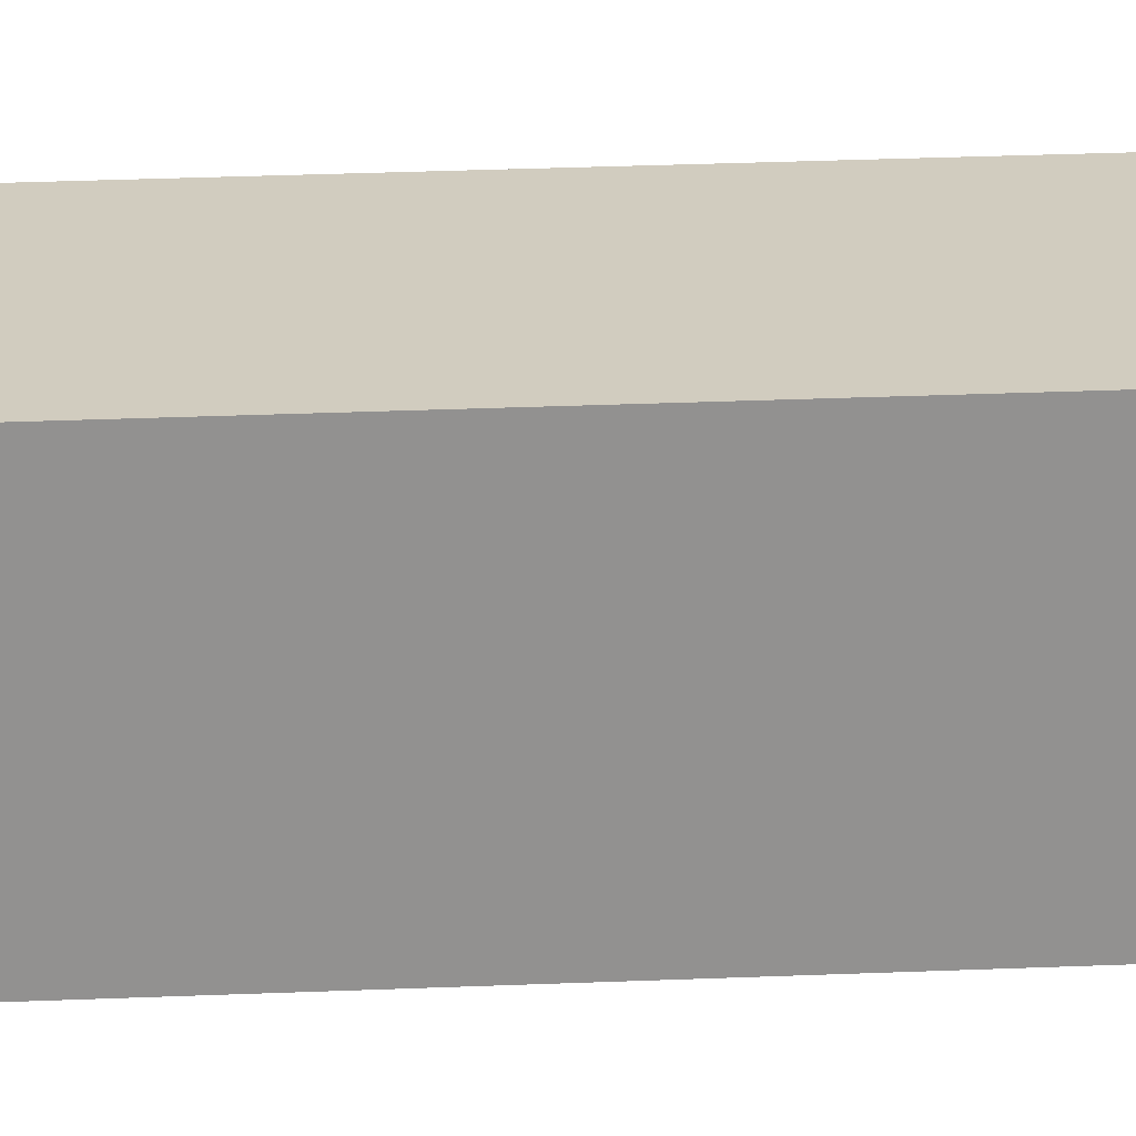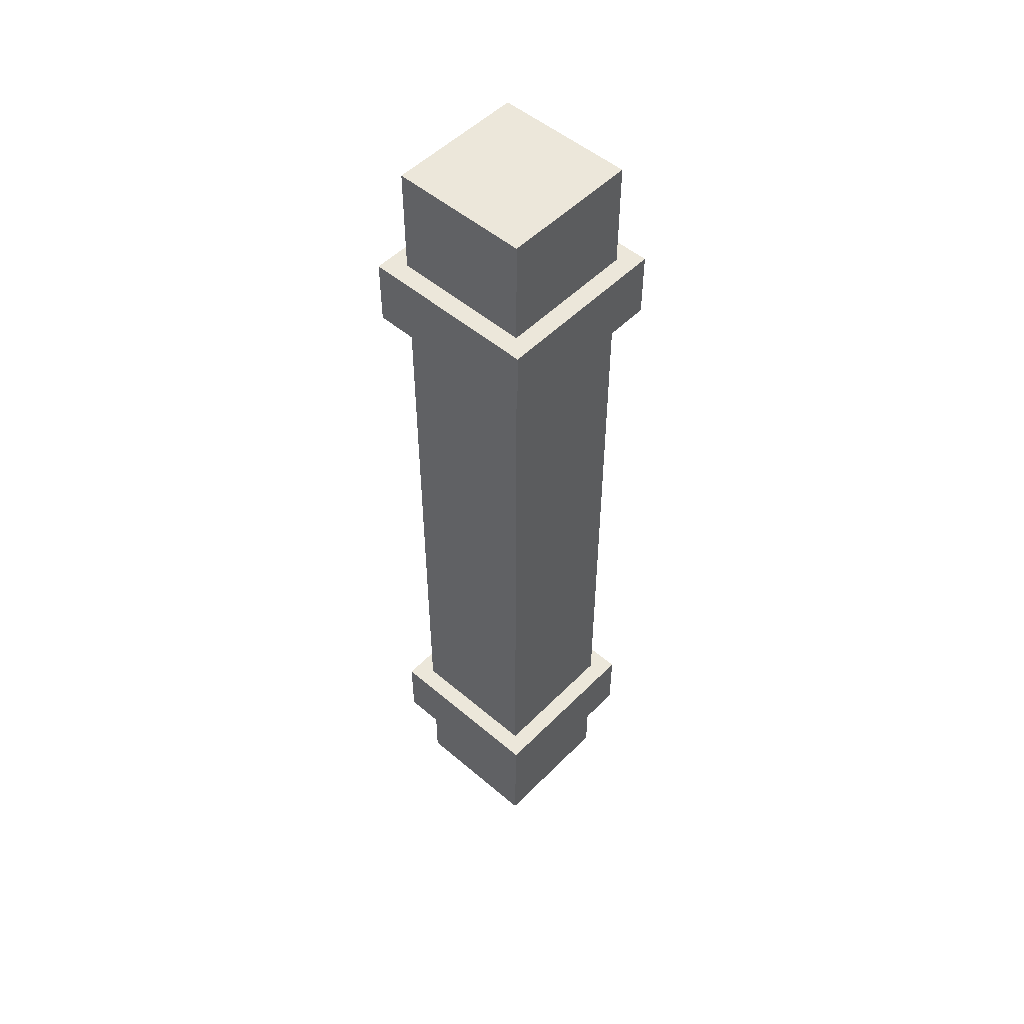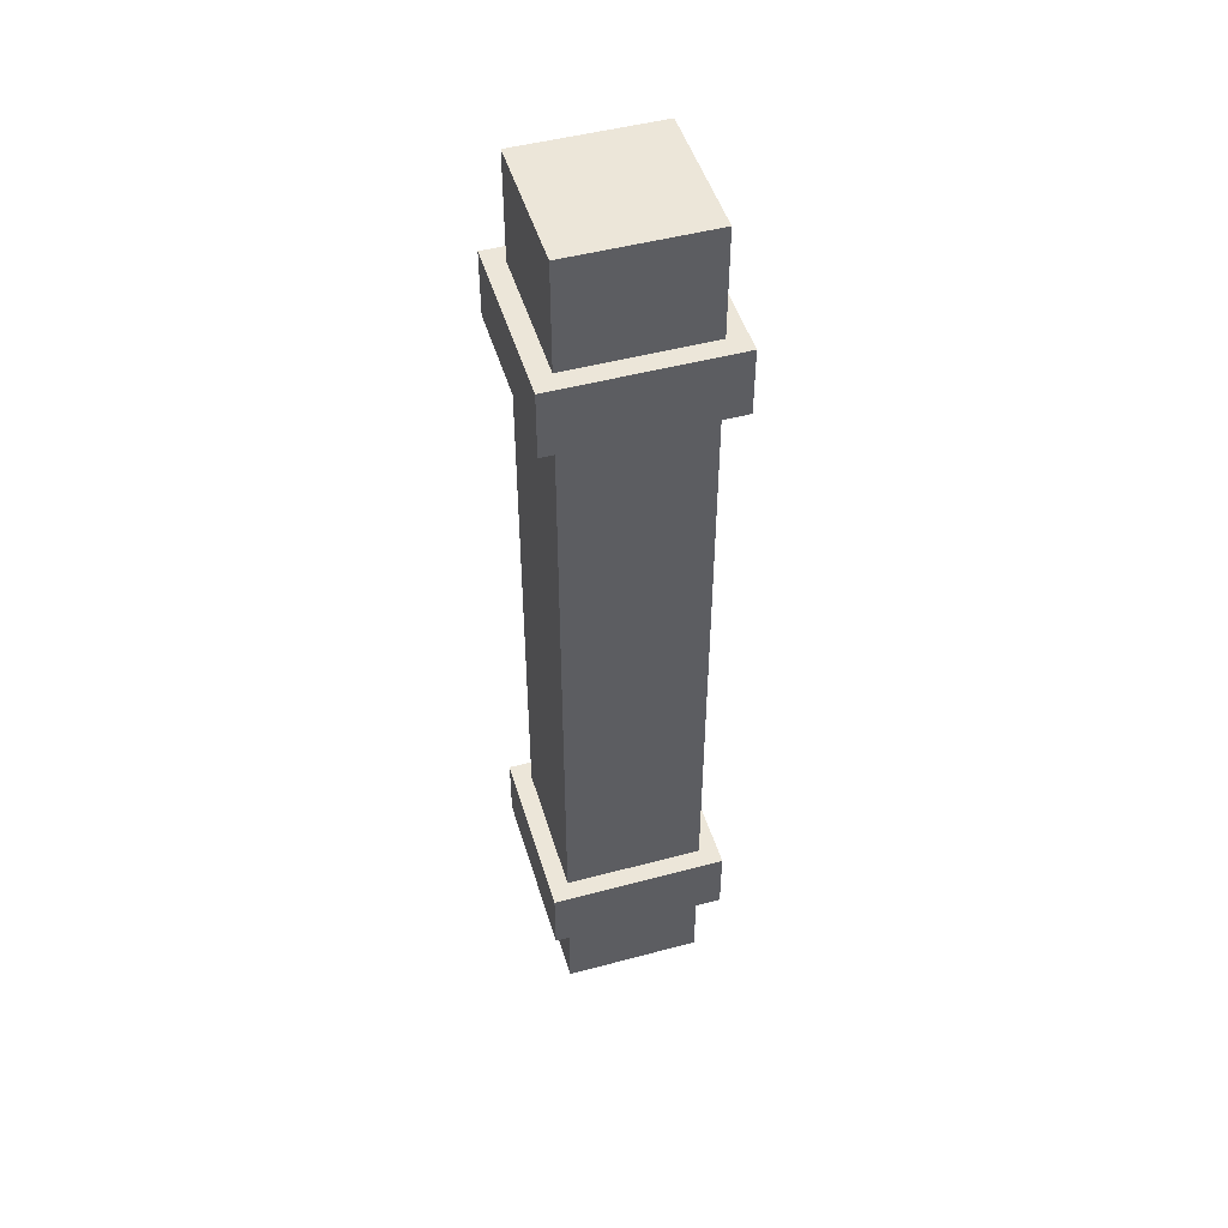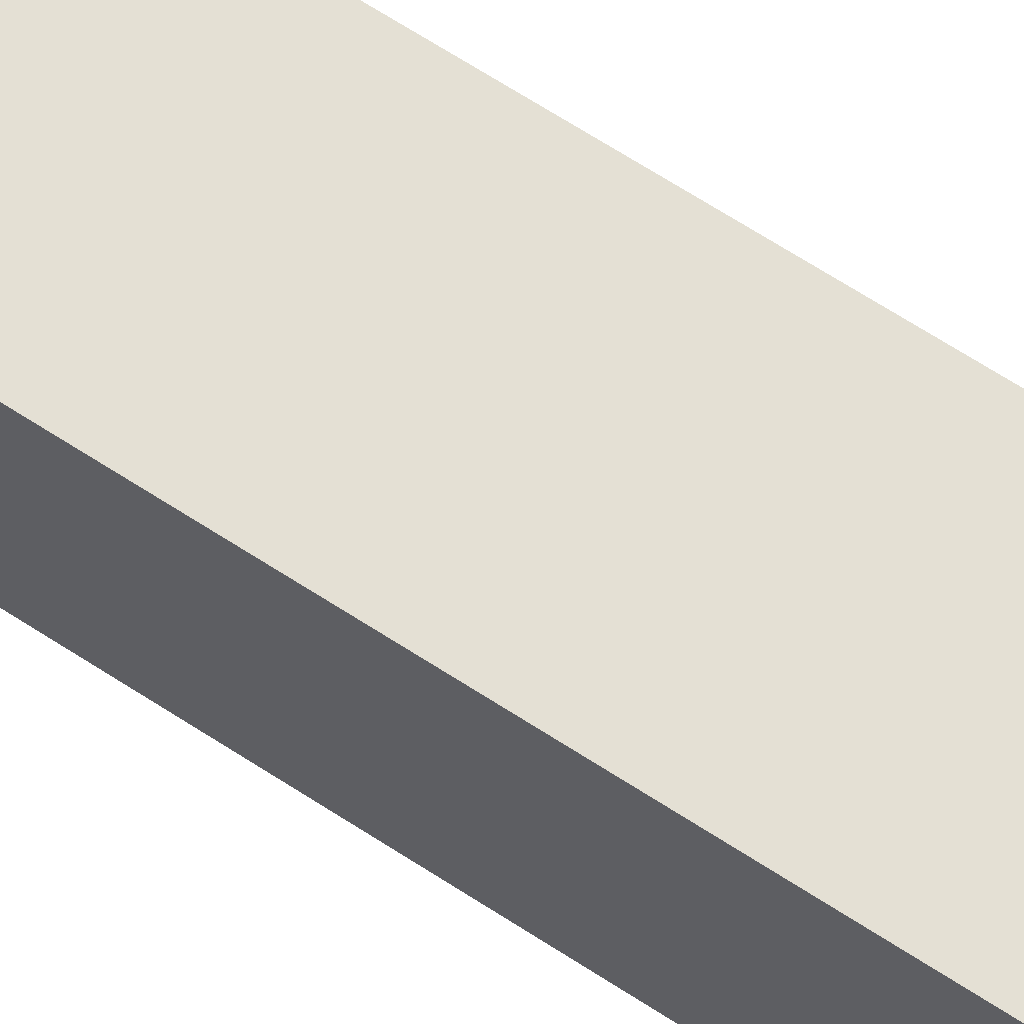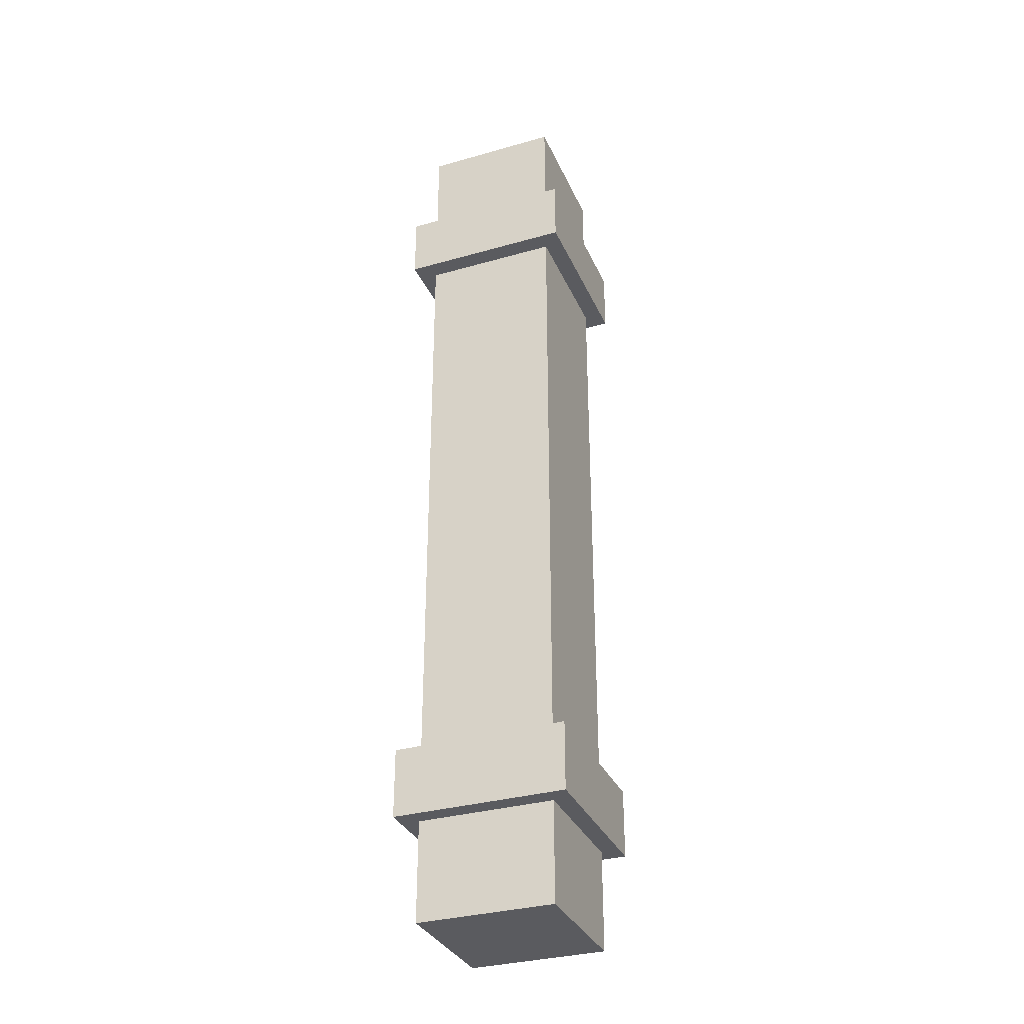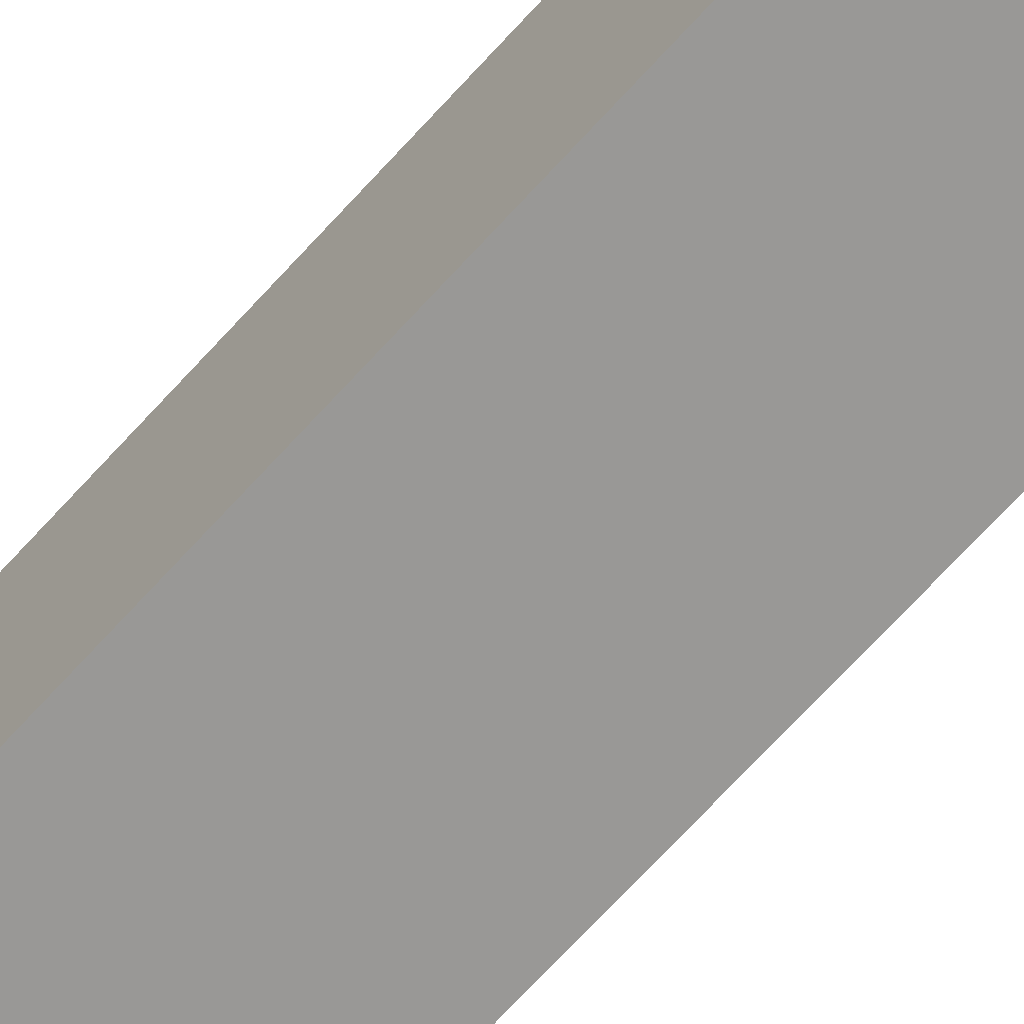
<metadata>
{"format":"obj","ext":"obj","renderer":"f3d","projection":"perspective","resolution":1024,"background":"white","views":[{"elev":24.2,"azim":85.8,"up":"+Z"},{"elev":51.5,"azim":42.7,"up":"+Y"},{"elev":48.7,"azim":-106.6,"up":"+Y"},{"elev":66.0,"azim":123.3,"up":"+Z"},{"elev":-33.0,"azim":111.4,"up":"+Y"},{"elev":-68.6,"azim":137.9,"up":"+Z"}]}
</metadata>
<code>
v -0.4559 4.09 0.4559
v -0.4559 4.438 0.4559
v 0.4559 4.438 0.4559
v 0.4559 4.09 0.4559
v -0.3587 5 0.3587
v -0.3587 5 -0.3587
v 0.3587 5 -0.3587
v 0.3587 5 0.3587
v -0.4559 4.438 -0.4559
v -0.4559 4.09 -0.4559
v 0.4559 4.09 -0.4559
v 0.4559 4.438 -0.4559
v -0.3587 0 -0.3587
v -0.3587 0 0.3587
v 0.3587 0 0.3587
v 0.3587 0 -0.3587
v 0.4559 4.09 0.4559
v 0.4559 4.438 0.4559
v 0.4559 4.438 -0.4559
v 0.4559 4.09 -0.4559
v -0.4559 4.09 -0.4559
v -0.4559 4.438 -0.4559
v -0.4559 4.438 0.4559
v -0.4559 4.09 0.4559
v -0.3587 4.438 0.3587
v -0.3587 5 0.3587
v 0.3587 5 0.3587
v 0.3587 4.438 0.3587
v -0.3587 4.438 -0.3587
v -0.3587 5 -0.3587
v -0.3587 5 0.3587
v -0.3587 4.438 0.3587
v -0.3587 5 -0.3587
v -0.3587 4.438 -0.3587
v 0.3587 4.438 -0.3587
v 0.3587 5 -0.3587
v 0.3587 4.438 0.3587
v 0.3587 5 0.3587
v 0.3587 5 -0.3587
v 0.3587 4.438 -0.3587
v -0.3587 0.889 -0.3587
v -0.3587 4.09 -0.3587
v -0.3587 4.09 0.3587
v -0.3587 0.889 0.3587
v -0.3587 0.889 0.3587
v -0.3587 4.09 0.3587
v 0.3587 4.09 0.3587
v 0.3587 0.889 0.3587
v 0.3587 0.889 0.3587
v 0.3587 4.09 0.3587
v 0.3587 4.09 -0.3587
v 0.3587 0.889 -0.3587
v -0.3587 4.09 -0.3587
v -0.3587 0.889 -0.3587
v 0.3587 0.889 -0.3587
v 0.3587 4.09 -0.3587
v -0.4559 0.5257 -0.4559
v -0.4559 0.889 -0.4559
v -0.4559 0.889 0.4559
v -0.4559 0.5257 0.4559
v -0.4559 0.5257 0.4559
v -0.4559 0.889 0.4559
v 0.4559 0.889 0.4559
v 0.4559 0.5257 0.4559
v 0.4559 0.5257 0.4559
v 0.4559 0.889 0.4559
v 0.4559 0.889 -0.4559
v 0.4559 0.5257 -0.4559
v -0.4559 0.889 -0.4559
v -0.4559 0.5257 -0.4559
v 0.4559 0.5257 -0.4559
v 0.4559 0.889 -0.4559
v -0.3587 0 -0.3587
v -0.3587 0.5257 -0.3587
v -0.3587 0.5257 0.3587
v -0.3587 0 0.3587
v -0.3587 0 0.3587
v -0.3587 0.5257 0.3587
v 0.3587 0.5257 0.3587
v 0.3587 0 0.3587
v 0.3587 0 0.3587
v 0.3587 0.5257 0.3587
v 0.3587 0.5257 -0.3587
v 0.3587 0 -0.3587
v -0.3587 0.5257 -0.3587
v -0.3587 0 -0.3587
v 0.3587 0 -0.3587
v 0.3587 0.5257 -0.3587
v -0.3587 4.09 0.3587
v -0.4559 4.09 0.4559
v 0.4559 4.09 0.4559
v 0.3587 4.09 0.3587
v 0.4559 4.09 -0.4559
v 0.3587 4.09 -0.3587
v -0.4559 4.09 -0.4559
v -0.3587 4.09 -0.3587
v 0.3587 4.438 0.3587
v 0.4559 4.438 0.4559
v -0.4559 4.438 0.4559
v -0.3587 4.438 0.3587
v 0.3587 4.438 -0.3587
v 0.4559 4.438 -0.4559
v -0.3587 4.438 -0.3587
v -0.4559 4.438 -0.4559
v -0.3587 0.5257 -0.3587
v -0.4559 0.5257 -0.4559
v -0.4559 0.5257 0.4559
v -0.3587 0.5257 0.3587
v 0.4559 0.5257 0.4559
v 0.3587 0.5257 0.3587
v 0.4559 0.5257 -0.4559
v 0.3587 0.5257 -0.3587
v -0.3587 0.889 0.3587
v -0.4559 0.889 0.4559
v -0.4559 0.889 -0.4559
v -0.3587 0.889 -0.3587
v 0.3587 0.889 0.3587
v 0.4559 0.889 0.4559
v 0.3587 0.889 -0.3587
v 0.4559 0.889 -0.4559
g SD_Env_Pillar_Wood_03_2358_450
f 1 3 2
f 1 4 3
f 5 7 6
f 5 8 7
f 9 11 10
f 9 12 11
f 13 15 14
f 13 16 15
f 17 19 18
f 17 20 19
f 21 23 22
f 21 24 23
f 25 27 26
f 25 28 27
f 29 31 30
f 29 32 31
f 33 35 34
f 33 36 35
f 37 39 38
f 37 40 39
f 41 43 42
f 41 44 43
f 45 47 46
f 45 48 47
f 49 51 50
f 49 52 51
f 53 55 54
f 53 56 55
f 57 59 58
f 57 60 59
f 61 63 62
f 61 64 63
f 65 67 66
f 65 68 67
f 69 71 70
f 69 72 71
f 73 75 74
f 73 76 75
f 77 79 78
f 77 80 79
f 81 83 82
f 81 84 83
f 85 87 86
f 85 88 87
f 89 91 90
f 89 92 91
f 92 93 91
f 92 94 93
f 94 95 93
f 94 96 95
f 96 90 95
f 96 89 90
f 97 99 98
f 97 100 99
f 101 97 98
f 101 98 102
f 103 101 102
f 103 102 104
f 100 104 99
f 100 103 104
f 105 107 106
f 105 108 107
f 108 109 107
f 108 110 109
f 110 111 109
f 110 112 111
f 112 106 111
f 112 105 106
f 113 115 114
f 113 116 115
f 117 113 114
f 117 114 118
f 119 117 118
f 119 118 120
f 116 120 115
f 116 119 120

</code>
